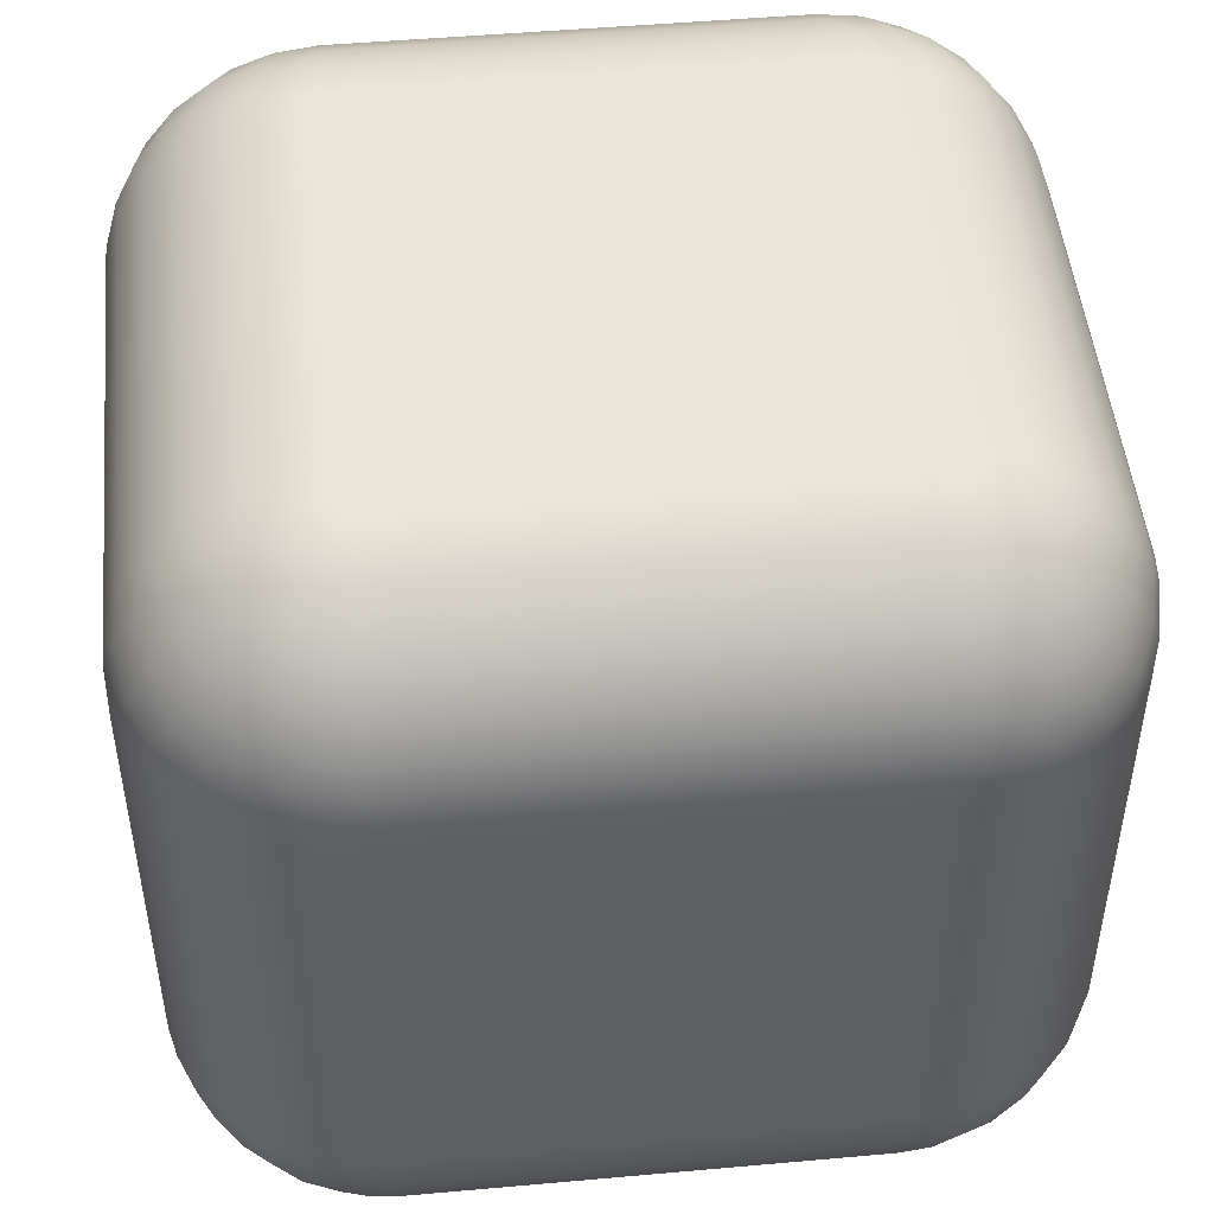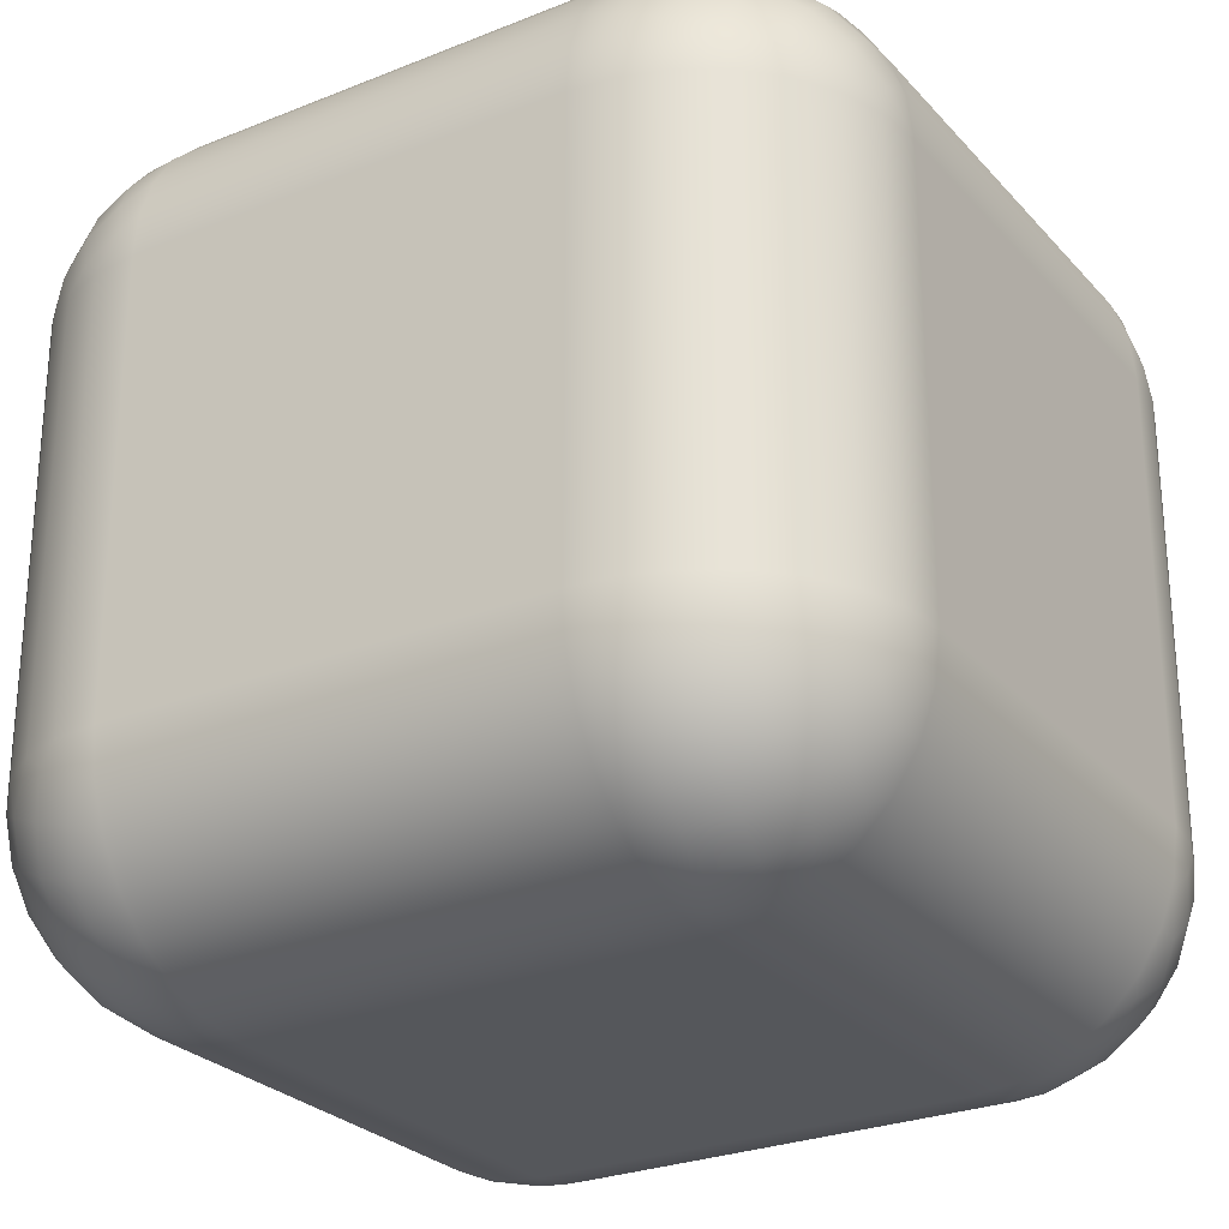
<metadata>
{"format":"obj","ext":"obj","renderer":"f3d","projection":"perspective","resolution":1024,"background":"white","views":[{"elev":48.7,"azim":-5.7,"up":"+Z"},{"elev":-26.9,"azim":122.1,"up":"+Z"}]}
</metadata>
<code>
g Body1
v 0 6 6
v 0.1504 6 4.665
v 0.5942 6 3.397
v 1.309 6 2.259
v 2.259 6 1.309
v 3.397 6 0.5942
v 4.665 6 0.1504
v 6 6 0
v 6 4.665 0.1504
v 6 3.397 0.5942
v 6 2.259 1.309
v 6 1.309 2.259
v 6 0.5942 3.397
v 6 0.1504 4.665
v 6 0 6
v 4.665 0.1504 6
v 3.397 0.5942 6
v 2.259 1.309 6
v 1.309 2.259 6
v 0.5942 3.397 6
v 0.1504 4.665 6
v 0.1258 5.36 4.959
v 0.3211 4.135 5.48
v 0.4906 4.988 3.85
v 0.7104 3.738 4.296
v 1.197 2.601 4.828
v 1.924 1.635 5.419
v 1.079 4.758 2.8
v 1.338 3.491 3.176
v 1.832 2.351 3.694
v 2.536 1.395 4.328
v 3.415 0.6704 5.046
v 4.423 0.214 5.812
v 1.861 4.68 1.861
v 2.174 3.408 2.174
v 2.679 2.267 2.679
v 3.351 1.314 3.351
v 4.156 0.5964 4.156
v 5.054 0.151 5.054
v 2.8 4.758 1.079
v 3.176 3.491 1.338
v 3.694 2.351 1.832
v 4.328 1.395 2.536
v 5.046 0.6704 3.415
v 5.812 0.214 4.423
v 3.85 4.988 0.4906
v 4.296 3.738 0.7104
v 4.828 2.601 1.197
v 5.419 1.635 1.924
v 4.959 5.36 0.1258
v 5.48 4.135 0.3211
v 0 19 6
v 0.1504 20.34 6
v 0.5942 21.6 6
v 1.309 22.74 6
v 2.259 23.69 6
v 3.397 24.41 6
v 4.665 24.85 6
v 6 25 6
v 6 24.85 4.665
v 6 24.41 3.397
v 6 23.69 2.259
v 6 22.74 1.309
v 6 21.6 0.5942
v 6 20.34 0.1504
v 6 19 0
v 4.665 19 0.1504
v 3.397 19 0.5942
v 2.259 19 1.309
v 1.309 19 2.259
v 0.5942 19 3.397
v 0.1504 19 4.665
v 4.959 19.64 0.1258
v 0.3211 20.87 5.48
v 0.1258 19.64 4.959
v 1.924 23.36 5.419
v 1.197 22.4 4.828
v 0.7104 21.26 4.296
v 0.4906 20.01 3.85
v 4.423 24.79 5.812
v 3.415 24.33 5.046
v 2.536 23.6 4.328
v 1.832 22.65 3.694
v 1.338 21.51 3.176
v 1.079 20.24 2.8
v 1.861 20.32 1.861
v 2.174 21.59 2.174
v 2.679 22.73 2.679
v 3.351 23.69 3.351
v 4.156 24.4 4.156
v 5.054 24.85 5.054
v 5.812 24.79 4.423
v 5.046 24.33 3.415
v 4.328 23.6 2.536
v 3.694 22.65 1.832
v 3.176 21.51 1.338
v 2.8 20.24 1.079
v 5.419 23.36 1.924
v 4.828 22.4 1.197
v 4.296 21.26 0.7104
v 3.85 20.01 0.4906
v 5.48 20.87 0.3211
v 19 19 0
v 19 20.34 0.1504
v 19 21.6 0.5942
v 19 22.74 1.309
v 19 23.69 2.259
v 19 24.41 3.397
v 19 24.85 4.665
v 19 25 6
v 20.34 24.85 6
v 21.6 24.41 6
v 22.74 23.69 6
v 23.69 22.74 6
v 24.41 21.6 6
v 24.85 20.34 6
v 25 19 6
v 24.85 19 4.665
v 24.41 19 3.397
v 23.69 19 2.259
v 22.74 19 1.309
v 21.6 19 0.5942
v 20.34 19 0.1504
v 24.87 19.64 4.959
v 19.52 20.87 0.3211
v 20.04 19.64 0.1258
v 19.58 23.36 1.924
v 20.17 22.4 1.197
v 20.7 21.26 0.7104
v 21.15 20.01 0.4906
v 19.19 24.79 4.423
v 19.95 24.33 3.415
v 20.67 23.6 2.536
v 21.31 22.65 1.832
v 21.82 21.51 1.338
v 22.2 20.24 1.079
v 23.14 20.32 1.861
v 22.83 21.59 2.174
v 22.32 22.73 2.679
v 21.65 23.69 3.351
v 20.84 24.4 4.156
v 19.95 24.85 5.054
v 20.58 24.79 5.812
v 21.59 24.33 5.046
v 22.46 23.6 4.328
v 23.17 22.65 3.694
v 23.66 21.51 3.176
v 23.92 20.24 2.8
v 23.08 23.36 5.419
v 23.8 22.4 4.828
v 24.29 21.26 4.296
v 24.51 20.01 3.85
v 24.68 20.87 5.48
v 19 25 19
v 20.34 24.85 19
v 21.6 24.41 19
v 22.74 23.69 19
v 23.69 22.74 19
v 24.41 21.6 19
v 24.85 20.34 19
v 25 19 19
v 19 6 0
v 20.34 6 0.1504
v 21.6 6 0.5942
v 22.74 6 1.309
v 23.69 6 2.259
v 24.41 6 3.397
v 24.85 6 4.665
v 25 6 6
v 24.85 4.665 6
v 24.41 3.397 6
v 23.69 2.259 6
v 22.74 1.309 6
v 21.6 0.5942 6
v 20.34 0.1504 6
v 19 0 6
v 19 0.1504 4.665
v 19 0.5942 3.397
v 19 1.309 2.259
v 19 2.259 1.309
v 19 3.397 0.5942
v 19 4.665 0.1504
v 20.04 5.36 0.1258
v 19.52 4.135 0.3211
v 21.15 4.988 0.4906
v 20.7 3.738 0.7104
v 20.17 2.601 1.197
v 19.58 1.635 1.924
v 22.2 4.758 1.079
v 21.82 3.491 1.338
v 21.31 2.351 1.832
v 20.67 1.395 2.536
v 19.95 0.6704 3.415
v 19.19 0.214 4.423
v 23.14 4.68 1.861
v 22.83 3.408 2.174
v 22.32 2.267 2.679
v 21.65 1.314 3.351
v 20.84 0.5964 4.156
v 19.95 0.151 5.054
v 23.92 4.758 2.8
v 23.66 3.491 3.176
v 23.17 2.351 3.694
v 22.46 1.395 4.328
v 21.59 0.6704 5.046
v 20.58 0.214 5.812
v 24.51 4.988 3.85
v 24.29 3.738 4.296
v 23.8 2.601 4.828
v 23.08 1.635 5.419
v 24.87 5.36 4.959
v 24.68 4.135 5.48
v 6 0 19
v 6 0.1504 20.34
v 6 0.5942 21.6
v 6 1.309 22.74
v 6 2.259 23.69
v 6 3.397 24.41
v 6 4.665 24.85
v 6 6 25
v 4.665 6 24.85
v 3.397 6 24.41
v 2.259 6 23.69
v 1.309 6 22.74
v 0.5942 6 21.6
v 0.1504 6 20.34
v 0 6 19
v 0.1504 4.665 19
v 0.5942 3.397 19
v 1.309 2.259 19
v 2.259 1.309 19
v 3.397 0.5942 19
v 4.665 0.1504 19
v 1.861 4.68 23.14
v 2.174 3.408 22.83
v 2.679 2.267 22.32
v 3.351 1.314 21.65
v 4.156 0.5964 20.84
v 5.054 0.151 19.95
v 5.812 0.214 20.58
v 5.046 0.6704 21.59
v 4.328 1.395 22.46
v 3.694 2.351 23.17
v 3.176 3.491 23.66
v 2.8 4.758 23.92
v 5.419 1.635 23.08
v 4.828 2.601 23.8
v 4.296 3.738 24.29
v 3.85 4.988 24.51
v 5.48 4.135 24.68
v 4.959 5.36 24.87
v 1.079 4.758 22.2
v 1.338 3.491 21.82
v 1.832 2.351 21.31
v 2.536 1.395 20.67
v 3.415 0.6704 19.95
v 4.423 0.214 19.19
v 0.4906 4.988 21.15
v 0.7104 3.738 20.7
v 1.197 2.601 20.17
v 1.924 1.635 19.58
v 0.1258 5.36 20.04
v 0.3211 4.135 19.52
v 6 19 25
v 4.665 19 24.85
v 3.397 19 24.41
v 2.259 19 23.69
v 1.309 19 22.74
v 0.5942 19 21.6
v 0.1504 19 20.34
v 0 19 19
v 25 6 19
v 24.85 6 20.34
v 24.41 6 21.6
v 23.69 6 22.74
v 22.74 6 23.69
v 21.6 6 24.41
v 20.34 6 24.85
v 19 6 25
v 19 4.665 24.85
v 19 3.397 24.41
v 19 2.259 23.69
v 19 1.309 22.74
v 19 0.5942 21.6
v 19 0.1504 20.34
v 19 0 19
v 20.34 0.1504 19
v 21.6 0.5942 19
v 22.74 1.309 19
v 23.69 2.259 19
v 24.41 3.397 19
v 24.85 4.665 19
v 24.87 5.36 20.04
v 24.68 4.135 19.52
v 24.51 4.988 21.15
v 24.29 3.738 20.7
v 23.8 2.601 20.17
v 23.08 1.635 19.58
v 23.92 4.758 22.2
v 23.66 3.491 21.82
v 23.17 2.351 21.31
v 22.46 1.395 20.67
v 21.59 0.6704 19.95
v 20.58 0.214 19.19
v 23.14 4.68 23.14
v 22.83 3.408 22.83
v 22.32 2.267 22.32
v 21.65 1.314 21.65
v 20.84 0.5964 20.84
v 19.95 0.151 19.95
v 22.2 4.758 23.92
v 21.82 3.491 23.66
v 21.31 2.351 23.17
v 20.67 1.395 22.46
v 19.95 0.6704 21.59
v 19.19 0.214 20.58
v 21.15 4.988 24.51
v 20.7 3.738 24.29
v 20.17 2.601 23.8
v 19.58 1.635 23.08
v 20.04 5.36 24.87
v 19.52 4.135 24.68
v 24.85 19 20.34
v 24.41 19 21.6
v 23.69 19 22.74
v 22.74 19 23.69
v 21.6 19 24.41
v 20.34 19 24.85
v 19 19 25
v 0.1504 20.34 19
v 0.5942 21.6 19
v 1.309 22.74 19
v 2.259 23.69 19
v 3.397 24.41 19
v 4.665 24.85 19
v 6 25 19
v 19 24.85 20.34
v 19 24.41 21.6
v 19 23.69 22.74
v 19 22.74 23.69
v 19 21.6 24.41
v 19 20.34 24.85
v 20.04 19.64 24.87
v 24.68 20.87 19.52
v 24.87 19.64 20.04
v 23.08 23.36 19.58
v 23.8 22.4 20.17
v 24.29 21.26 20.7
v 24.51 20.01 21.15
v 20.58 24.79 19.19
v 21.59 24.33 19.95
v 22.46 23.6 20.67
v 23.17 22.65 21.31
v 23.66 21.51 21.82
v 23.92 20.24 22.2
v 23.14 20.32 23.14
v 22.83 21.59 22.83
v 22.32 22.73 22.32
v 21.65 23.69 21.65
v 20.84 24.4 20.84
v 19.95 24.85 19.95
v 19.19 24.79 20.58
v 19.95 24.33 21.59
v 20.67 23.6 22.46
v 21.31 22.65 23.17
v 21.82 21.51 23.66
v 22.2 20.24 23.92
v 19.58 23.36 23.08
v 20.17 22.4 23.8
v 20.7 21.26 24.29
v 21.15 20.01 24.51
v 19.52 20.87 24.68
v 6 20.34 24.85
v 6 21.6 24.41
v 6 22.74 23.69
v 6 23.69 22.74
v 6 24.41 21.6
v 6 24.85 20.34
v 0.1258 19.64 20.04
v 0.3211 20.87 19.52
v 0.4906 20.01 21.15
v 0.7104 21.26 20.7
v 1.197 22.4 20.17
v 1.924 23.36 19.58
v 1.079 20.24 22.2
v 1.338 21.51 21.82
v 1.832 22.65 21.31
v 2.536 23.6 20.67
v 3.415 24.33 19.95
v 4.423 24.79 19.19
v 1.861 20.32 23.14
v 2.174 21.59 22.83
v 2.679 22.73 22.32
v 3.351 23.69 21.65
v 4.156 24.4 20.84
v 5.054 24.85 19.95
v 2.8 20.24 23.92
v 3.176 21.51 23.66
v 3.694 22.65 23.17
v 4.328 23.6 22.46
v 5.046 24.33 21.59
v 5.812 24.79 20.58
v 3.85 20.01 24.51
v 4.296 21.26 24.29
v 4.828 22.4 23.8
v 5.419 23.36 23.08
v 4.959 19.64 24.87
v 5.48 20.87 24.68
f 21 1 22
f 22 1 2
f 22 2 24
f 24 2 3
f 24 3 28
f 28 3 4
f 28 4 34
f 34 4 5
f 34 5 40
f 40 5 6
f 40 6 46
f 46 6 7
f 46 7 50
f 50 7 8
f 50 8 9
f 50 9 51
f 51 9 10
f 51 10 47
f 47 10 48
f 47 48 41
f 41 48 42
f 41 42 35
f 35 42 36
f 35 36 29
f 29 36 30
f 29 30 25
f 25 30 26
f 25 26 20
f 20 26 19
f 19 26 27
f 19 27 18
f 18 27 32
f 18 32 17
f 17 32 33
f 17 33 16
f 16 33 39
f 16 39 15
f 15 39 14
f 14 39 45
f 14 45 13
f 13 45 44
f 13 44 12
f 12 44 43
f 12 43 49
f 49 43 42
f 49 42 48
f 10 11 48
f 48 11 49
f 11 12 49
f 25 20 23
f 23 20 21
f 23 21 22
f 25 23 22
f 29 25 24
f 24 25 22
f 27 26 31
f 31 26 30
f 31 30 37
f 37 30 36
f 37 36 43
f 43 36 42
f 35 29 28
f 28 29 24
f 27 31 32
f 32 31 38
f 32 38 39
f 39 38 45
f 38 31 37
f 39 33 32
f 41 35 34
f 34 35 28
f 43 44 37
f 37 44 38
f 44 45 38
f 47 41 40
f 40 41 34
f 51 47 46
f 46 47 40
f 50 51 46
f 72 52 75
f 75 52 53
f 75 53 74
f 74 53 54
f 74 54 78
f 78 54 77
f 78 77 84
f 84 77 83
f 84 83 87
f 87 83 88
f 87 88 96
f 96 88 95
f 96 95 100
f 100 95 99
f 100 99 64
f 64 99 63
f 63 99 98
f 63 98 62
f 62 98 94
f 62 94 93
f 93 94 90
f 93 90 91
f 91 90 80
f 91 80 58
f 58 80 57
f 57 80 81
f 57 81 56
f 56 81 82
f 56 82 76
f 76 82 83
f 76 83 77
f 54 55 77
f 77 55 76
f 55 56 76
f 58 59 91
f 91 59 60
f 91 60 92
f 92 60 61
f 92 61 93
f 93 61 62
f 100 64 102
f 102 64 65
f 102 65 73
f 73 65 66
f 73 66 67
f 73 67 101
f 101 67 68
f 101 68 97
f 97 68 69
f 97 69 86
f 86 69 70
f 86 70 85
f 85 70 71
f 85 71 79
f 79 71 72
f 79 72 75
f 79 75 74
f 85 79 78
f 78 79 74
f 85 78 84
f 80 90 81
f 81 90 89
f 81 89 82
f 82 89 88
f 82 88 83
f 86 85 84
f 86 84 87
f 86 87 97
f 97 87 96
f 97 96 101
f 101 96 100
f 101 100 73
f 73 100 102
f 88 89 95
f 95 89 94
f 95 94 99
f 99 94 98
f 89 90 94
f 92 93 91
f 123 103 126
f 126 103 104
f 126 104 125
f 125 104 105
f 125 105 129
f 129 105 128
f 129 128 135
f 135 128 134
f 135 134 138
f 138 134 139
f 138 139 147
f 147 139 146
f 147 146 151
f 151 146 150
f 151 150 115
f 115 150 114
f 114 150 149
f 114 149 113
f 113 149 145
f 113 145 144
f 144 145 141
f 144 141 142
f 142 141 131
f 142 131 109
f 109 131 108
f 108 131 132
f 108 132 107
f 107 132 133
f 107 133 127
f 127 133 134
f 127 134 128
f 105 106 128
f 128 106 127
f 106 107 127
f 109 110 142
f 142 110 111
f 142 111 143
f 143 111 112
f 143 112 144
f 144 112 113
f 151 115 153
f 153 115 116
f 153 116 124
f 124 116 117
f 124 117 118
f 124 118 152
f 152 118 119
f 152 119 148
f 148 119 120
f 148 120 137
f 137 120 121
f 137 121 136
f 136 121 122
f 136 122 130
f 130 122 123
f 130 123 126
f 130 126 125
f 136 130 129
f 129 130 125
f 136 129 135
f 131 141 132
f 132 141 140
f 132 140 133
f 133 140 139
f 133 139 134
f 137 136 135
f 137 135 138
f 137 138 148
f 148 138 147
f 148 147 152
f 152 147 151
f 152 151 124
f 124 151 153
f 139 140 146
f 146 140 145
f 146 145 150
f 150 145 149
f 140 141 145
f 143 144 142
f 110 154 111
f 111 154 155
f 111 155 112
f 112 155 156
f 112 156 113
f 113 156 157
f 113 157 114
f 114 157 158
f 114 158 115
f 115 158 159
f 115 159 116
f 116 159 160
f 116 160 117
f 117 160 161
f 182 162 183
f 183 162 163
f 183 163 185
f 185 163 164
f 185 164 189
f 189 164 165
f 189 165 195
f 195 165 166
f 195 166 201
f 201 166 167
f 201 167 207
f 207 167 168
f 207 168 211
f 211 168 169
f 211 169 170
f 211 170 212
f 212 170 171
f 212 171 208
f 208 171 209
f 208 209 202
f 202 209 203
f 202 203 196
f 196 203 197
f 196 197 190
f 190 197 191
f 190 191 186
f 186 191 187
f 186 187 181
f 181 187 180
f 180 187 188
f 180 188 179
f 179 188 193
f 179 193 178
f 178 193 194
f 178 194 177
f 177 194 200
f 177 200 176
f 176 200 175
f 175 200 206
f 175 206 174
f 174 206 205
f 174 205 173
f 173 205 204
f 173 204 210
f 210 204 203
f 210 203 209
f 171 172 209
f 209 172 210
f 172 173 210
f 186 181 184
f 184 181 182
f 184 182 183
f 186 184 183
f 190 186 185
f 185 186 183
f 188 187 192
f 192 187 191
f 192 191 198
f 198 191 197
f 198 197 204
f 204 197 203
f 196 190 189
f 189 190 185
f 188 192 193
f 193 192 199
f 193 199 200
f 200 199 206
f 199 192 198
f 200 194 193
f 202 196 195
f 195 196 189
f 204 205 198
f 198 205 199
f 205 206 199
f 208 202 201
f 201 202 195
f 212 208 207
f 207 208 201
f 211 212 207
f 233 213 239
f 239 213 214
f 239 214 240
f 240 214 215
f 240 215 241
f 241 215 216
f 241 216 246
f 246 216 217
f 246 217 247
f 247 217 218
f 247 218 248
f 248 218 250
f 248 250 251
f 251 250 219
f 251 219 220
f 218 219 250
f 220 221 251
f 251 221 249
f 251 249 248
f 248 249 244
f 248 244 243
f 243 244 236
f 243 236 237
f 237 236 255
f 237 255 256
f 256 255 231
f 256 231 232
f 221 222 249
f 249 222 245
f 249 245 244
f 244 245 235
f 244 235 236
f 236 235 254
f 236 254 255
f 255 254 261
f 255 261 231
f 231 261 230
f 230 261 260
f 230 260 229
f 229 260 259
f 229 259 263
f 263 259 258
f 263 258 262
f 262 258 226
f 262 226 227
f 222 223 245
f 245 223 234
f 245 234 235
f 235 234 253
f 235 253 254
f 254 253 260
f 254 260 261
f 223 224 234
f 234 224 252
f 234 252 253
f 253 252 259
f 253 259 260
f 224 225 252
f 252 225 258
f 252 258 259
f 225 226 258
f 227 228 262
f 262 228 263
f 228 229 263
f 256 232 257
f 257 232 233
f 257 233 239
f 237 238 242
f 242 238 241
f 242 241 246
f 240 241 239
f 239 241 238
f 239 238 257
f 257 238 256
f 238 237 256
f 237 242 243
f 243 242 247
f 243 247 248
f 247 242 246
f 220 264 221
f 221 264 265
f 221 265 222
f 222 265 266
f 222 266 223
f 223 266 267
f 223 267 224
f 224 267 268
f 224 268 225
f 225 268 269
f 225 269 226
f 226 269 270
f 226 270 227
f 227 270 271
f 227 1 228
f 228 1 21
f 228 21 229
f 229 21 20
f 229 20 230
f 230 20 19
f 230 19 231
f 231 19 18
f 231 18 232
f 232 18 17
f 232 17 233
f 233 17 16
f 233 16 213
f 213 16 15
f 292 272 293
f 293 272 273
f 293 273 295
f 295 273 274
f 295 274 299
f 299 274 275
f 299 275 305
f 305 275 276
f 305 276 311
f 311 276 277
f 311 277 317
f 317 277 278
f 317 278 321
f 321 278 279
f 321 279 280
f 321 280 322
f 322 280 281
f 322 281 318
f 318 281 319
f 318 319 312
f 312 319 313
f 312 313 306
f 306 313 307
f 306 307 300
f 300 307 301
f 300 301 296
f 296 301 297
f 296 297 291
f 291 297 290
f 290 297 298
f 290 298 289
f 289 298 303
f 289 303 288
f 288 303 304
f 288 304 287
f 287 304 310
f 287 310 286
f 286 310 285
f 285 310 316
f 285 316 284
f 284 316 315
f 284 315 283
f 283 315 314
f 283 314 320
f 320 314 313
f 320 313 319
f 281 282 319
f 319 282 320
f 282 283 320
f 296 291 294
f 294 291 292
f 294 292 293
f 296 294 293
f 300 296 295
f 295 296 293
f 298 297 302
f 302 297 301
f 302 301 308
f 308 301 307
f 308 307 314
f 314 307 313
f 306 300 299
f 299 300 295
f 298 302 303
f 303 302 309
f 303 309 310
f 310 309 316
f 309 302 308
f 310 304 303
f 312 306 305
f 305 306 299
f 314 315 308
f 308 315 309
f 315 316 309
f 318 312 311
f 311 312 305
f 322 318 317
f 317 318 311
f 321 322 317
f 279 220 280
f 280 220 219
f 280 219 281
f 281 219 218
f 281 218 282
f 282 218 217
f 282 217 283
f 283 217 216
f 283 216 284
f 284 216 215
f 284 215 285
f 285 215 214
f 285 214 286
f 286 214 213
f 169 272 170
f 170 272 292
f 170 292 171
f 171 292 291
f 171 291 172
f 172 291 290
f 172 290 173
f 173 290 289
f 173 289 174
f 174 289 288
f 174 288 175
f 175 288 287
f 175 287 176
f 176 287 286
f 272 161 273
f 273 161 323
f 273 323 274
f 274 323 324
f 274 324 275
f 275 324 325
f 275 325 276
f 276 325 326
f 276 326 277
f 277 326 327
f 277 327 278
f 278 327 328
f 278 328 279
f 279 328 329
f 8 162 9
f 9 162 182
f 9 182 10
f 10 182 181
f 10 181 11
f 11 181 180
f 11 180 12
f 12 180 179
f 12 179 13
f 13 179 178
f 13 178 14
f 14 178 177
f 14 177 15
f 15 177 176
f 117 169 118
f 118 169 168
f 118 168 119
f 119 168 167
f 119 167 120
f 120 167 166
f 120 166 121
f 121 166 165
f 121 165 122
f 122 165 164
f 122 164 123
f 123 164 163
f 123 163 103
f 103 163 162
f 103 66 104
f 104 66 65
f 104 65 105
f 105 65 64
f 105 64 106
f 106 64 63
f 106 63 107
f 107 63 62
f 107 62 108
f 108 62 61
f 108 61 109
f 109 61 60
f 109 60 110
f 110 60 59
f 66 8 67
f 67 8 7
f 67 7 68
f 68 7 6
f 68 6 69
f 69 6 5
f 69 5 70
f 70 5 4
f 70 4 71
f 71 4 3
f 71 3 72
f 72 3 2
f 72 2 52
f 52 2 1
f 52 271 53
f 53 271 330
f 53 330 54
f 54 330 331
f 54 331 55
f 55 331 332
f 55 332 56
f 56 332 333
f 56 333 57
f 57 333 334
f 57 334 58
f 58 334 335
f 58 335 59
f 59 335 336
f 323 161 345
f 345 161 160
f 345 160 344
f 344 160 159
f 344 159 348
f 348 159 347
f 348 347 354
f 354 347 353
f 354 353 357
f 357 353 358
f 357 358 366
f 366 358 365
f 366 365 370
f 370 365 369
f 370 369 341
f 341 369 340
f 340 369 368
f 340 368 339
f 339 368 364
f 339 364 363
f 363 364 360
f 363 360 361
f 361 360 350
f 361 350 155
f 155 350 156
f 156 350 351
f 156 351 157
f 157 351 352
f 157 352 346
f 346 352 353
f 346 353 347
f 159 158 347
f 347 158 346
f 158 157 346
f 155 154 361
f 361 154 337
f 361 337 362
f 362 337 338
f 362 338 363
f 363 338 339
f 370 341 372
f 372 341 342
f 372 342 343
f 343 342 329
f 343 329 328
f 343 328 371
f 371 328 327
f 371 327 367
f 367 327 326
f 367 326 356
f 356 326 325
f 356 325 355
f 355 325 324
f 355 324 349
f 349 324 323
f 349 323 345
f 349 345 344
f 355 349 348
f 348 349 344
f 355 348 354
f 350 360 351
f 351 360 359
f 351 359 352
f 352 359 358
f 352 358 353
f 356 355 354
f 356 354 357
f 356 357 367
f 367 357 366
f 367 366 371
f 371 366 370
f 371 370 343
f 343 370 372
f 358 359 365
f 365 359 364
f 365 364 369
f 369 364 368
f 359 360 364
f 362 363 361
f 330 271 379
f 379 271 270
f 379 270 381
f 381 270 269
f 381 269 385
f 385 269 268
f 385 268 391
f 391 268 267
f 391 267 397
f 397 267 266
f 397 266 403
f 403 266 265
f 403 265 407
f 407 265 264
f 407 264 373
f 407 373 408
f 408 373 374
f 408 374 404
f 404 374 405
f 404 405 398
f 398 405 399
f 398 399 392
f 392 399 393
f 392 393 386
f 386 393 387
f 386 387 382
f 382 387 383
f 382 383 331
f 331 383 332
f 332 383 384
f 332 384 333
f 333 384 388
f 333 388 389
f 389 388 395
f 389 395 396
f 396 395 402
f 396 402 378
f 378 402 377
f 377 402 401
f 377 401 376
f 376 401 400
f 376 400 406
f 406 400 399
f 406 399 405
f 374 375 405
f 405 375 406
f 375 376 406
f 378 336 396
f 396 336 335
f 396 335 390
f 390 335 334
f 390 334 389
f 389 334 333
f 382 331 380
f 380 331 330
f 380 330 379
f 382 380 379
f 386 382 381
f 381 382 379
f 388 384 383
f 388 383 387
f 392 386 385
f 385 386 381
f 388 387 394
f 394 387 393
f 394 393 400
f 400 393 399
f 396 390 389
f 398 392 391
f 391 392 385
f 388 394 395
f 395 394 401
f 395 401 402
f 401 394 400
f 404 398 397
f 397 398 391
f 408 404 403
f 403 404 397
f 407 408 403
f 154 110 336
f 336 110 59
f 227 271 1
f 1 271 52
f 213 15 286
f 286 15 176
f 169 117 272
f 272 117 161
f 8 66 162
f 162 66 103
f 264 329 373
f 373 329 342
f 373 342 374
f 374 342 341
f 374 341 375
f 375 341 340
f 375 340 376
f 376 340 339
f 376 339 377
f 377 339 338
f 377 338 378
f 378 338 337
f 378 337 336
f 336 337 154
f 279 329 220
f 220 329 264

</code>
